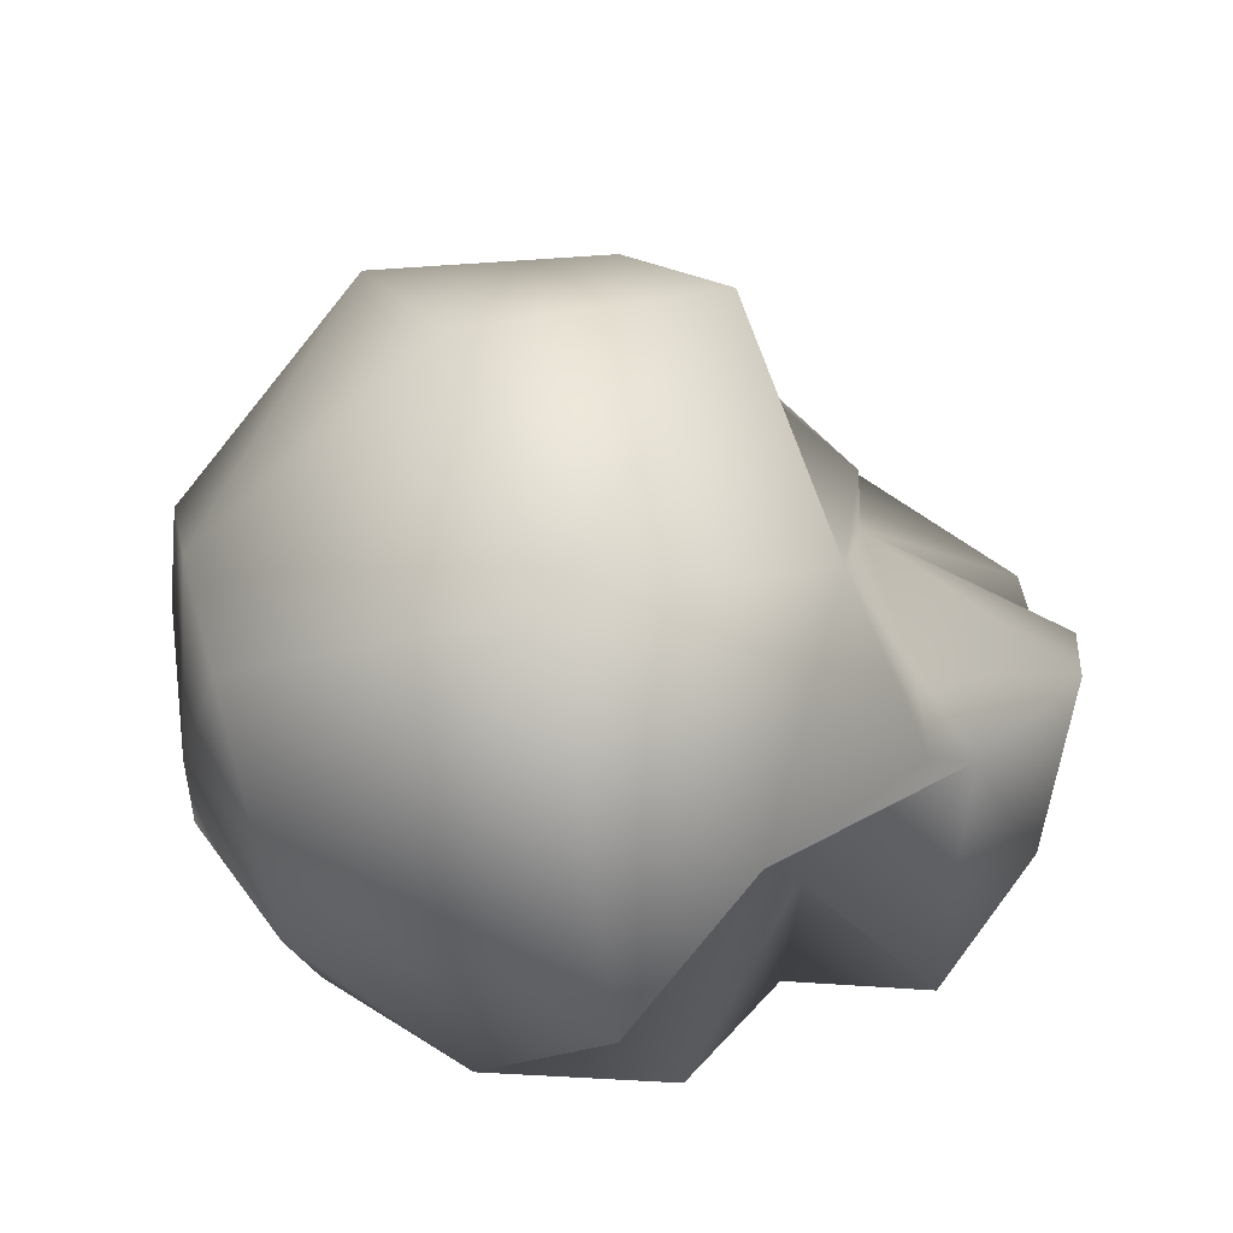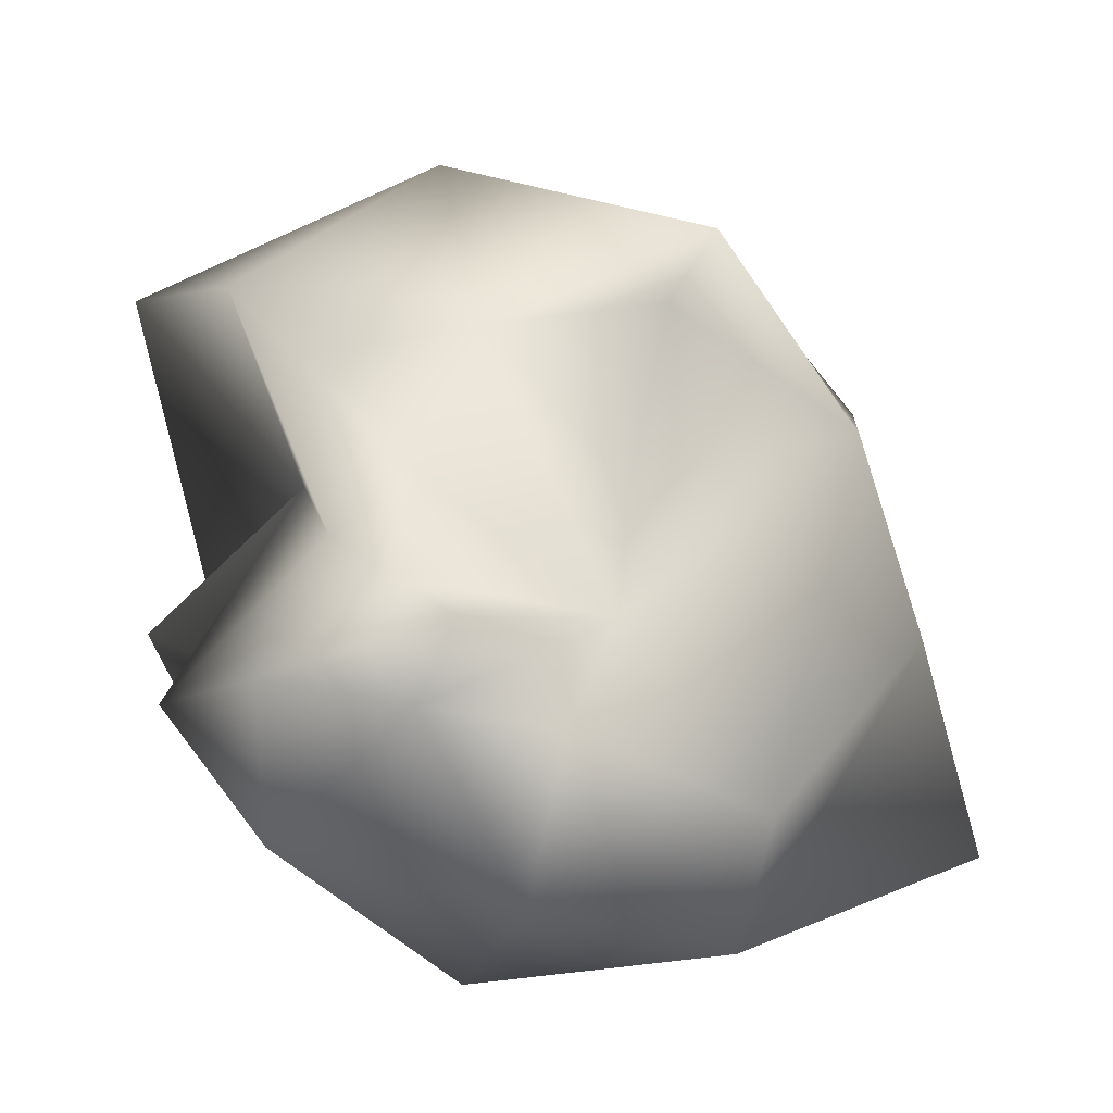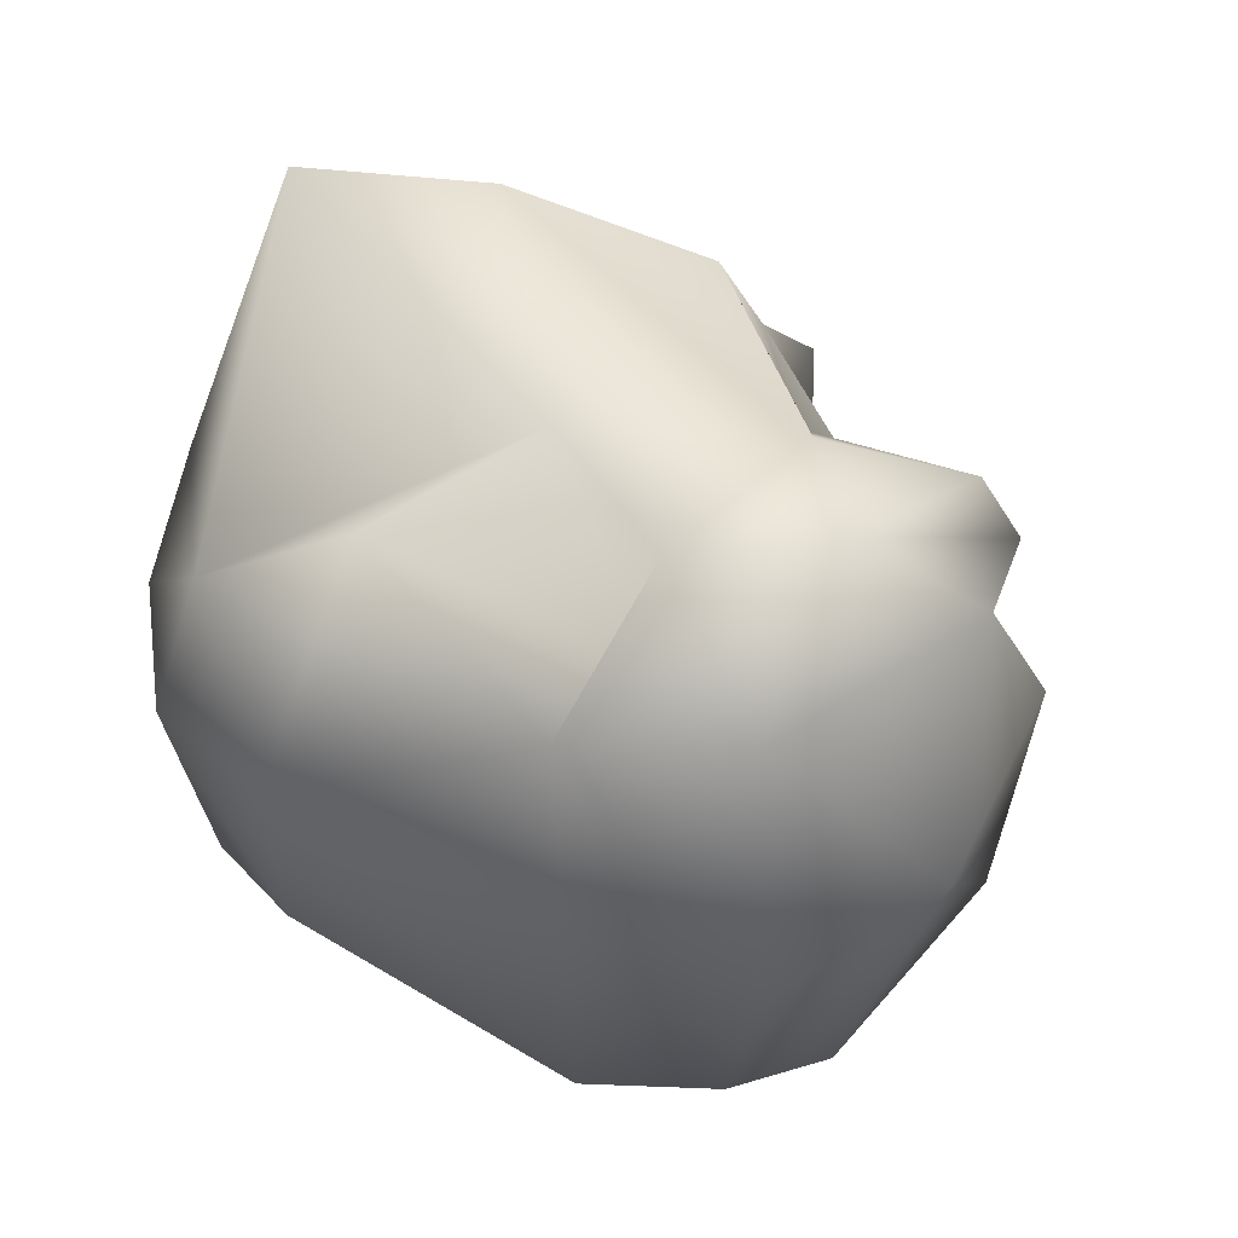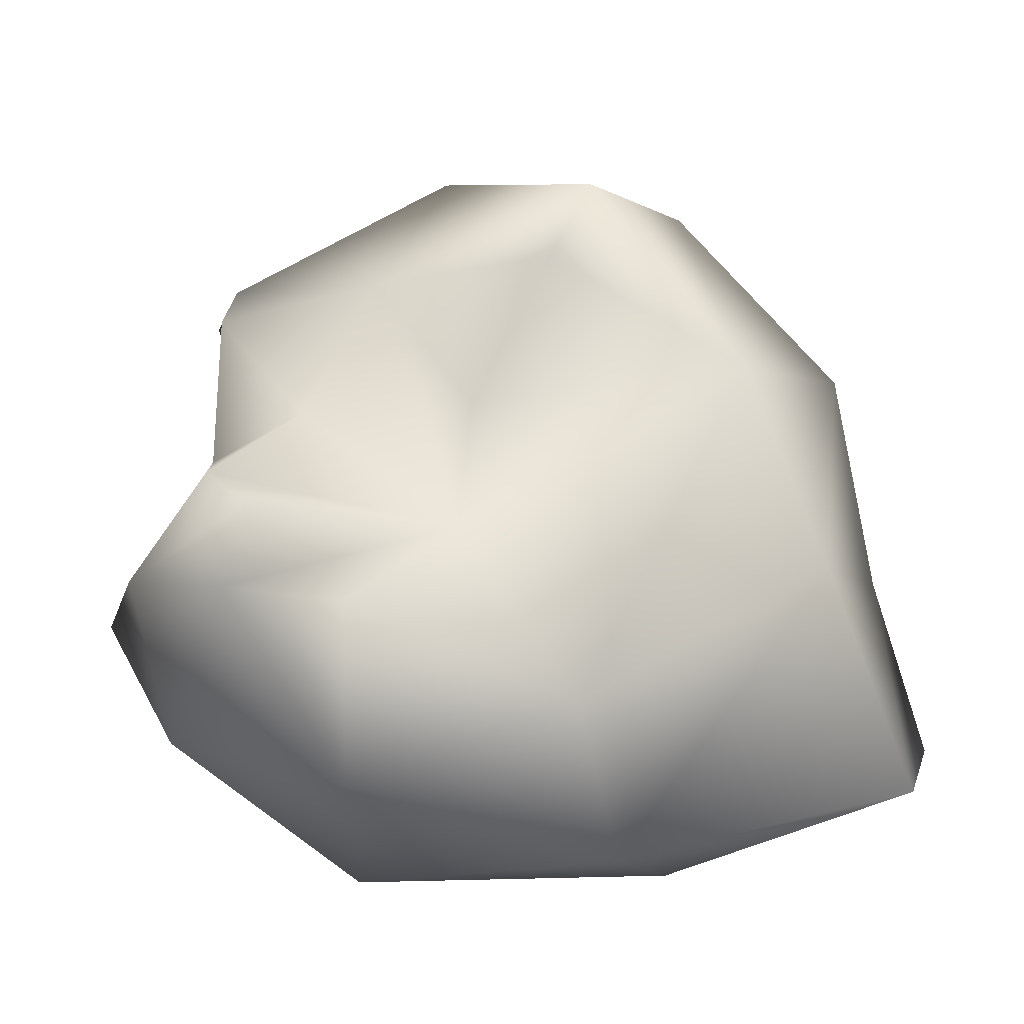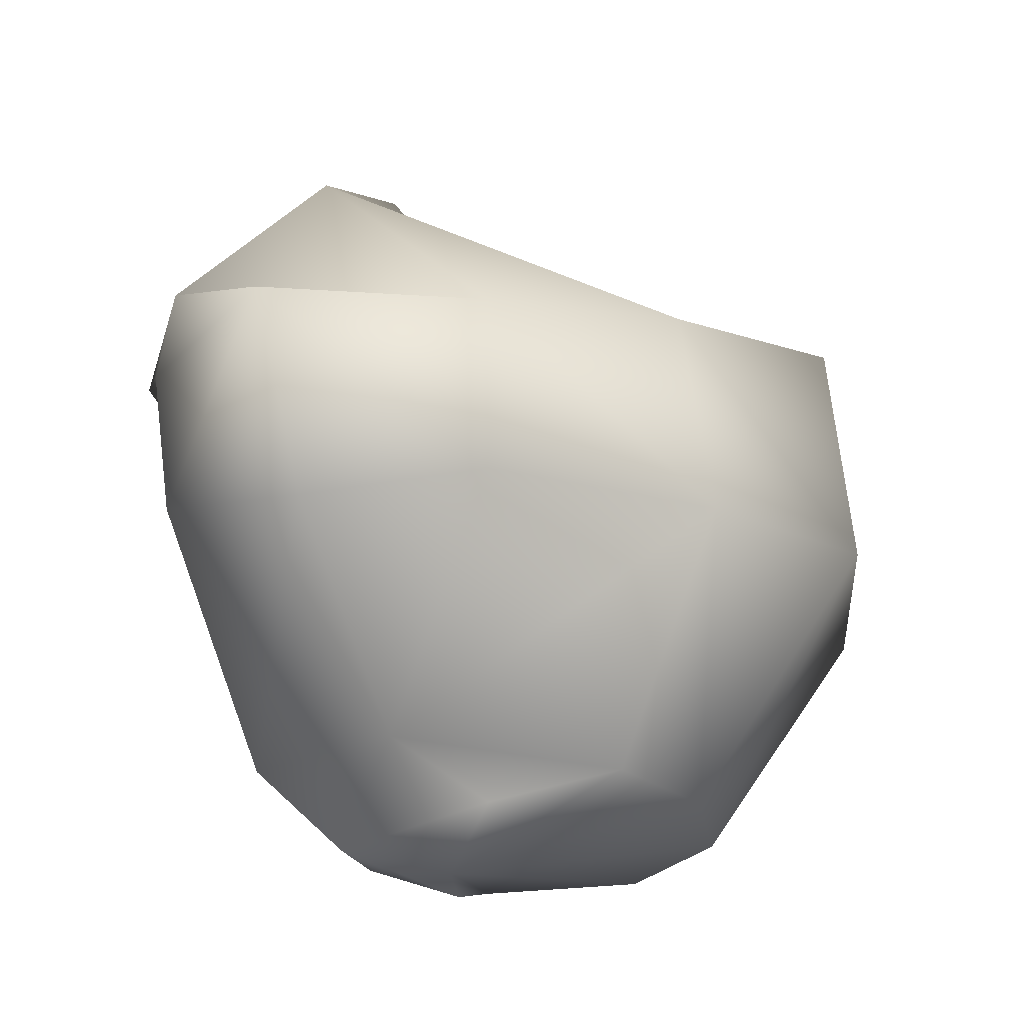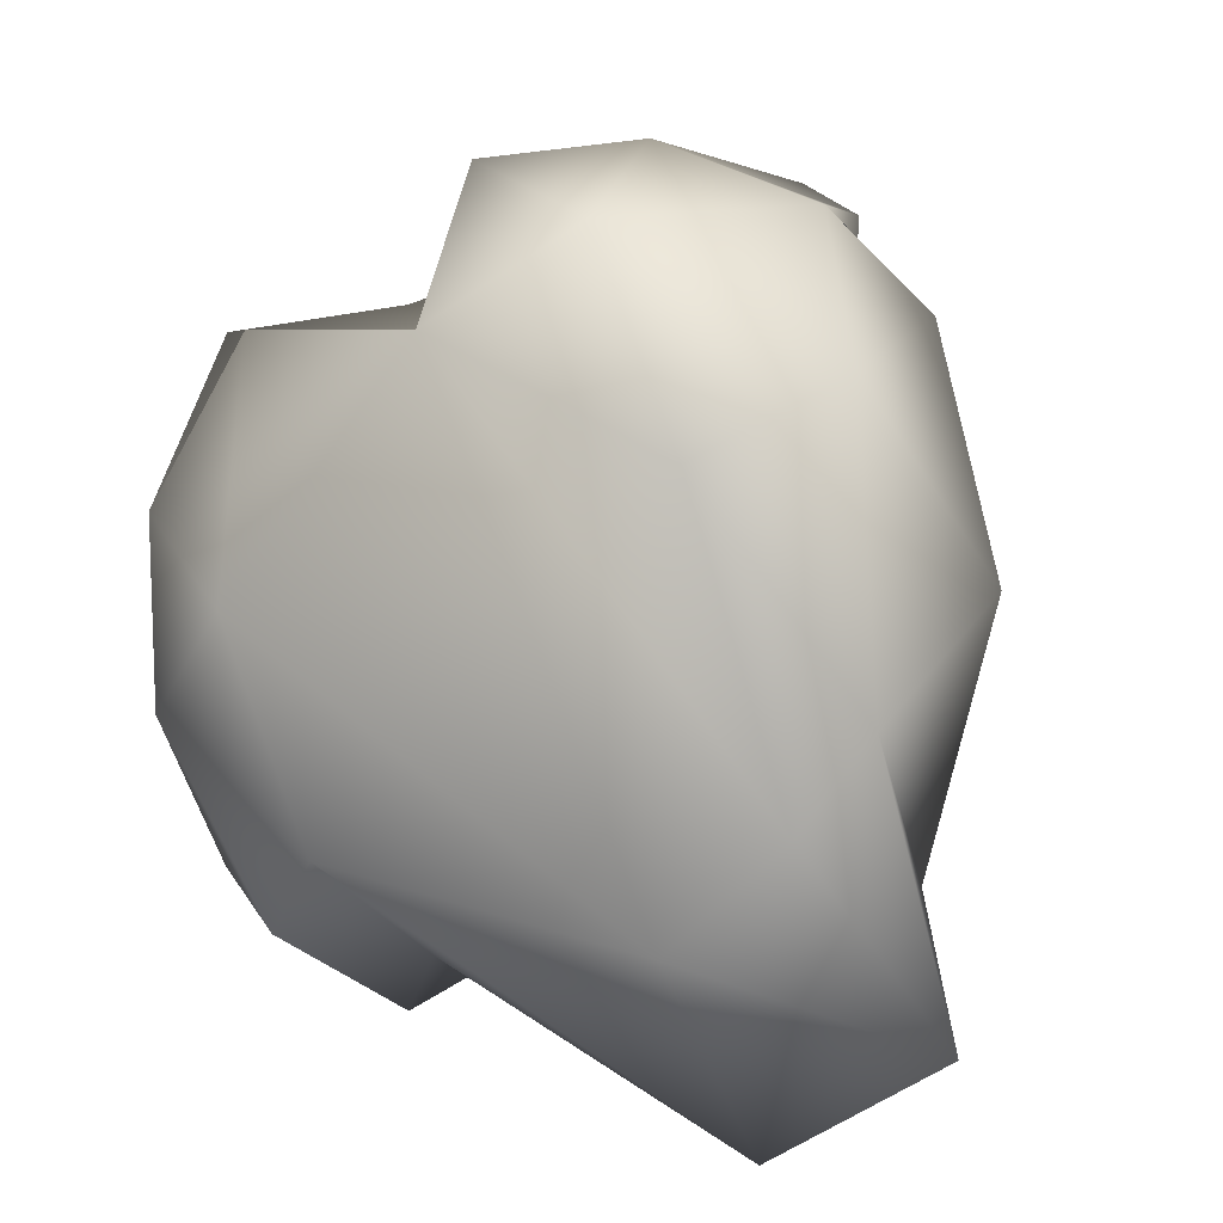
<metadata>
{"format":"obj","ext":"obj","renderer":"f3d","projection":"perspective","resolution":1024,"background":"white","views":[{"elev":70.6,"azim":77.3,"up":"+Z"},{"elev":1.6,"azim":178.8,"up":"+Z"},{"elev":-23.1,"azim":115.8,"up":"+Z"},{"elev":-8.3,"azim":-155.6,"up":"+Z"},{"elev":-29.5,"azim":-99.2,"up":"+Y"},{"elev":-79.6,"azim":136.0,"up":"+Z"}]}
</metadata>
<code>
v -0.02695 0.04058 -0.2048
v 0.01796 0.1542 -0.7998
v 0.3318 0.04745 -0.1078
v 1.111 0.4805 -0.5253
v -0.8189 0.1354 -0.1179
v 1.072 0.3645 0.1697
v 0.1858 0.6594 -1.272
v -0.6286 0.5586 -0.6198
v -1.025 0.2762 0.549
v 1.255 1.171 -1.073
v 1.789 1.111 -0.2384
v -2.284 1.04 -1.272
v -1.883 1.384 0.8933
v -0.5743 0.3093 1.067
v -1.016 1.668 1.91
v 0.1133 0.3512 1.295
v -1.132 1.546 -1.887
v -2.094 1.387 -0.3195
v 0.4608 1.836 2.256
v 0.8183 0.3801 0.9992
v 2.044 2.075 -0.3168
v 2.149 1.731 1.51
v 1.485 2.73 -1.193
v -2.497 2.076 -1.548
v -1.152 2.343 -1.999
v 1.161 2.559 0.4859
v -2.135 2.375 -0.3402
v -1.759 2.618 0.7647
v 1.565 2.492 1.537
v -1.093 2.927 -1.928
v -0.9838 2.973 1.808
v 0.2297 3.205 1.302
v 1.068 2.939 -0.6554
v 0.3226 3.175 -2.037
v 1.823 3.403 -0.5923
v 1.279 3.605 -1.278
v -1.209 3.693 -1.129
v 0.9605 3.737 0.2559
v 0.003386 3.946 -1.54
v -0.728 2.951 1.432
v 1.137 3.377 1.135
v 1.301 4.03 -0.4224
v 0.5225 4.37 -0.5221
v -0.1892 4.363 -0.6287
v -0.4483 3.561 -0.1616
v -0.5091 3.514 0.5092
v 0.5354 3.514 0.5353
v 0.6128 4.379 0.08413
v 0.3318 4.453 -0.1078
f 1 2 3
f 3 2 4
f 2 1 5
f 6 3 4
f 2 7 4
f 5 8 2
f 2 8 7
f 5 9 8
f 4 10 11
f 4 7 10
f 8 12 7
f 8 9 13
f 9 14 13
f 13 14 15
f 14 16 15
f 6 4 11
f 7 12 17
f 8 18 12
f 8 13 18
f 16 19 15
f 16 20 19
f 6 11 20
f 11 10 21
f 7 17 10
f 19 20 22
f 20 11 22
f 10 23 21
f 10 17 23
f 12 24 17
f 17 24 25
f 12 18 24
f 11 26 22
f 11 21 26
f 17 25 23
f 18 27 24
f 18 13 27
f 27 13 28
f 13 15 28
f 19 22 29
f 22 26 29
f 25 24 30
f 24 27 30
f 28 15 31
f 15 19 31
f 31 19 32
f 19 29 32
f 21 23 33
f 23 25 34
f 25 30 34
f 21 33 26
f 33 23 35
f 35 23 36
f 23 34 36
f 30 27 37
f 29 26 38
f 33 35 26
f 26 35 38
f 36 34 39
f 34 30 39
f 27 28 37
f 28 31 40
f 31 32 40
f 29 41 32
f 29 38 41
f 35 36 42
f 30 37 39
f 35 42 38
f 42 36 43
f 36 39 43
f 39 37 44
f 44 37 45
f 37 28 45
f 45 28 46
f 28 40 46
f 40 32 46
f 32 41 47
f 41 38 47
f 47 38 48
f 38 42 48
f 43 39 44
f 42 43 49
f 42 49 48
f 5 1 9
f 9 1 14
f 14 1 16
f 16 1 20
f 20 1 6
f 6 1 3
f 49 43 45
f 43 44 45
f 46 32 45
f 32 47 45
f 47 48 45
f 48 49 45

</code>
